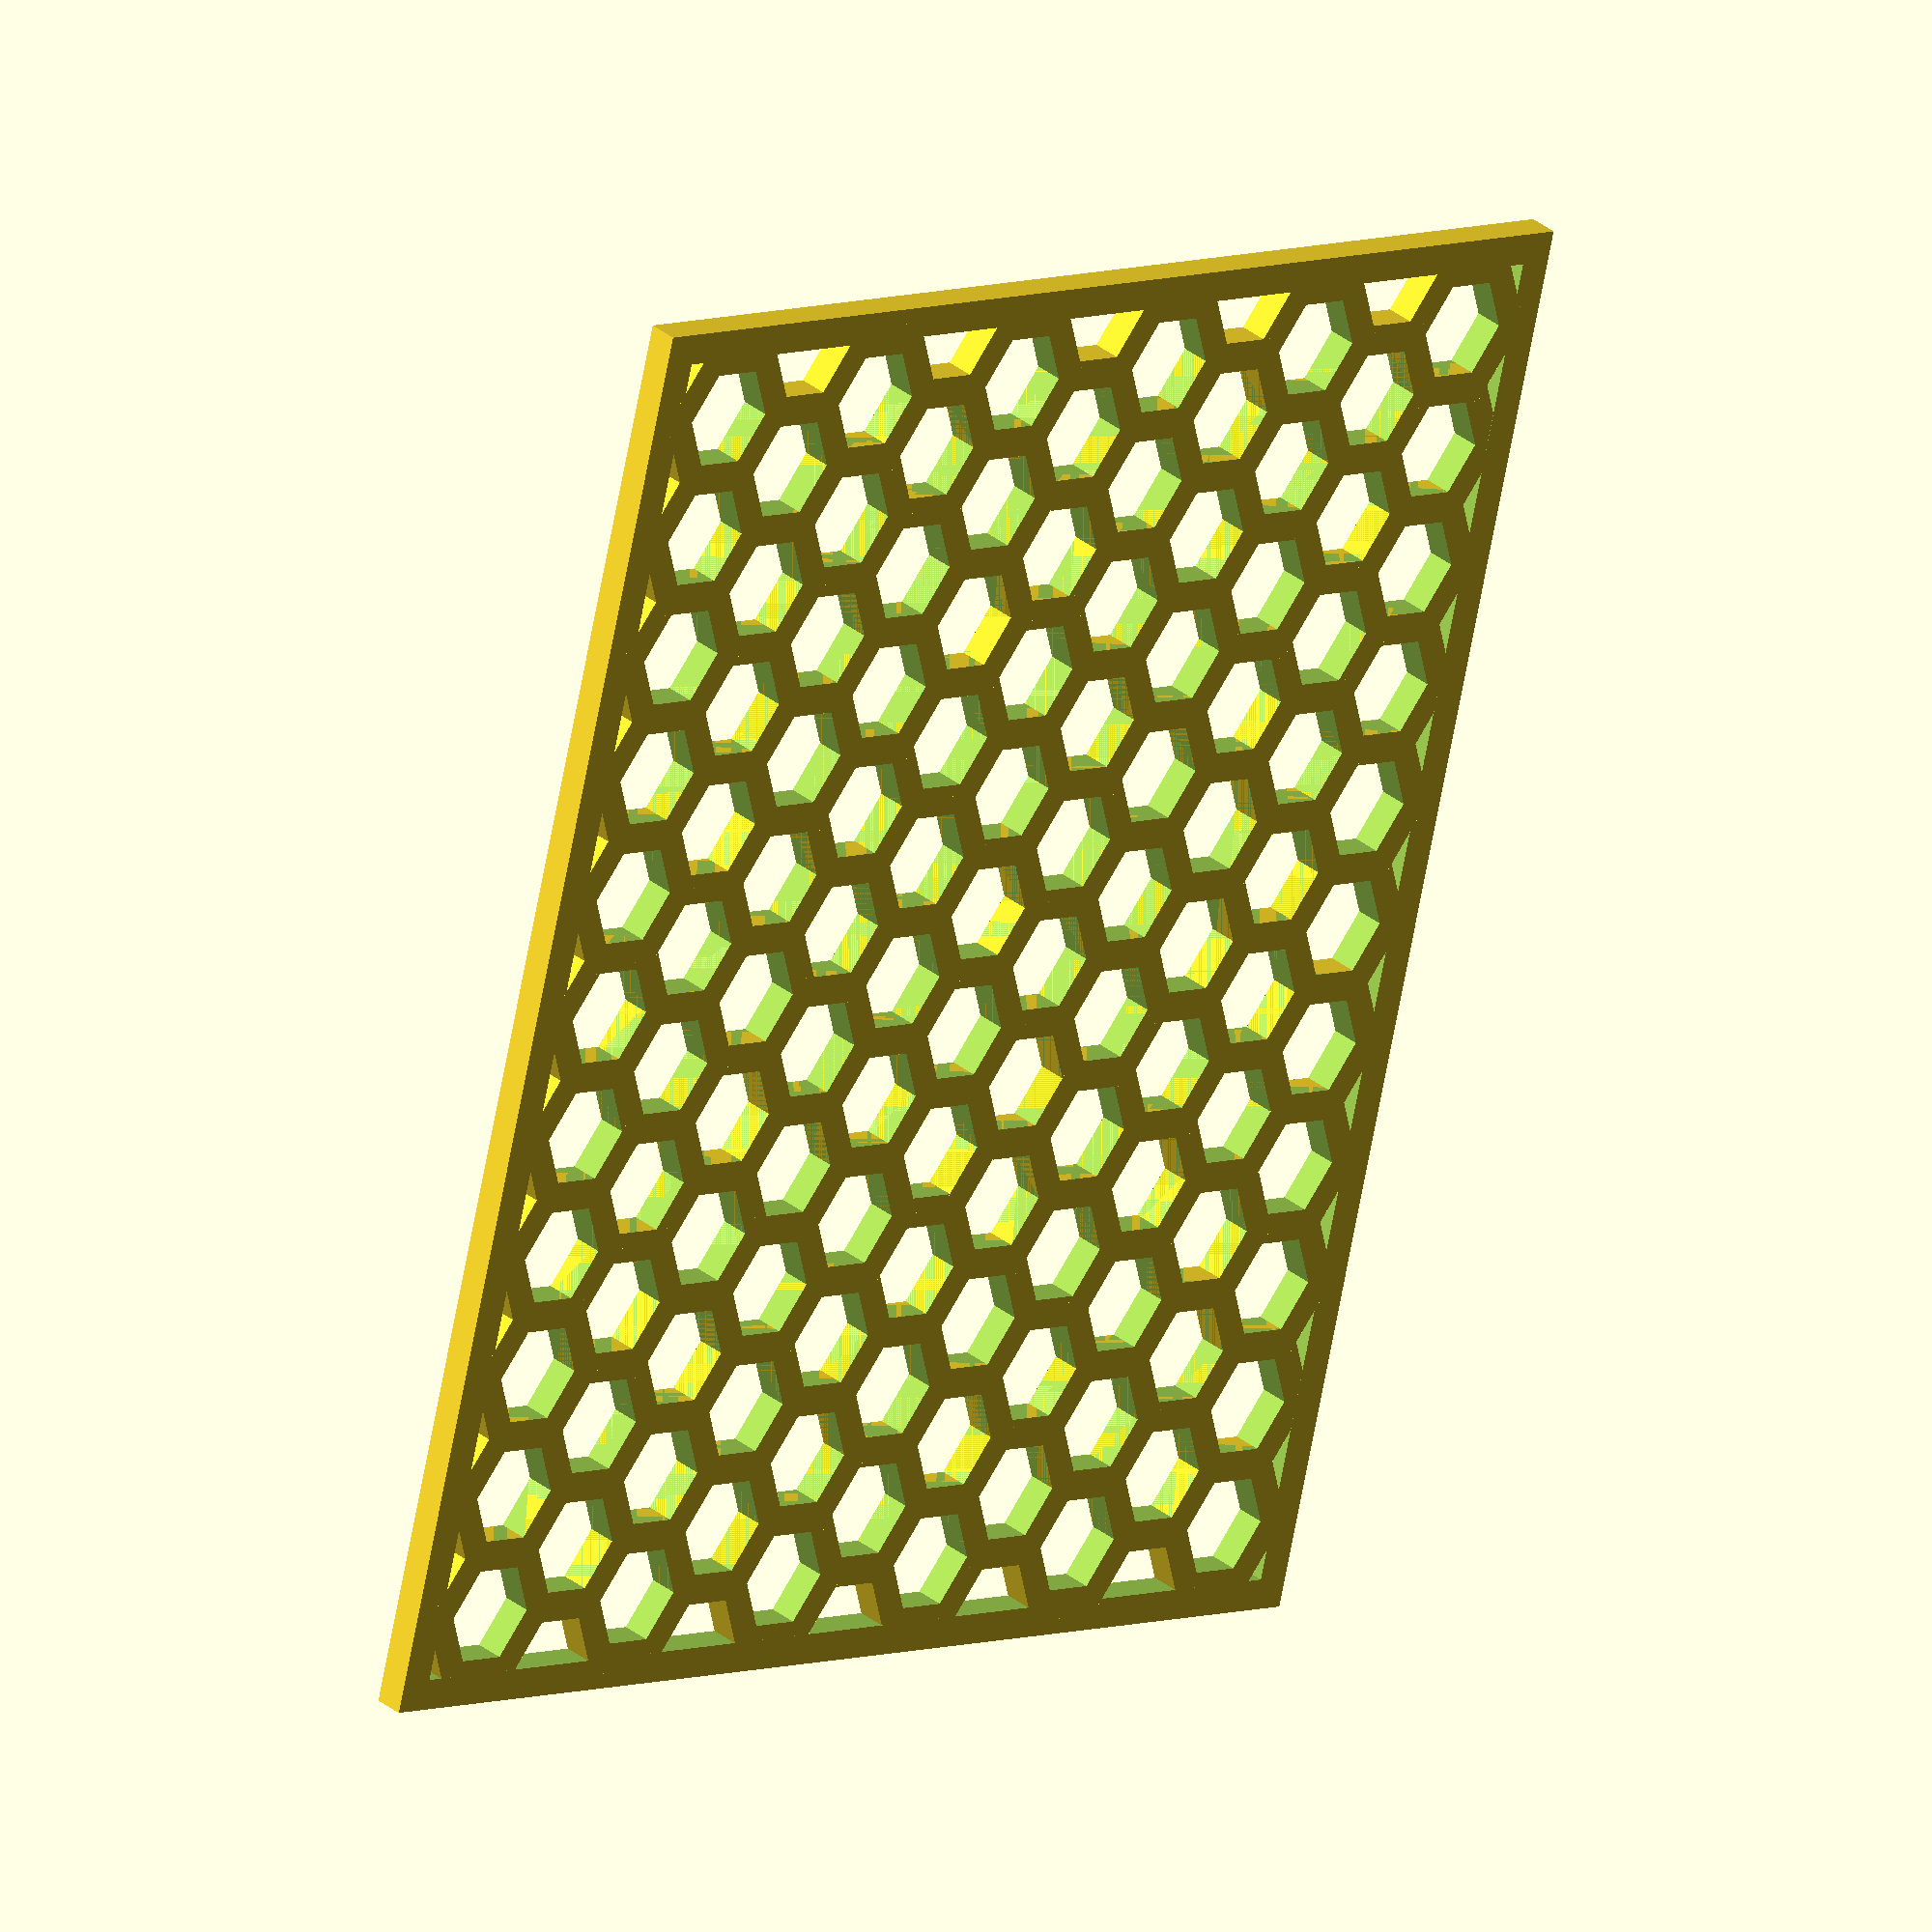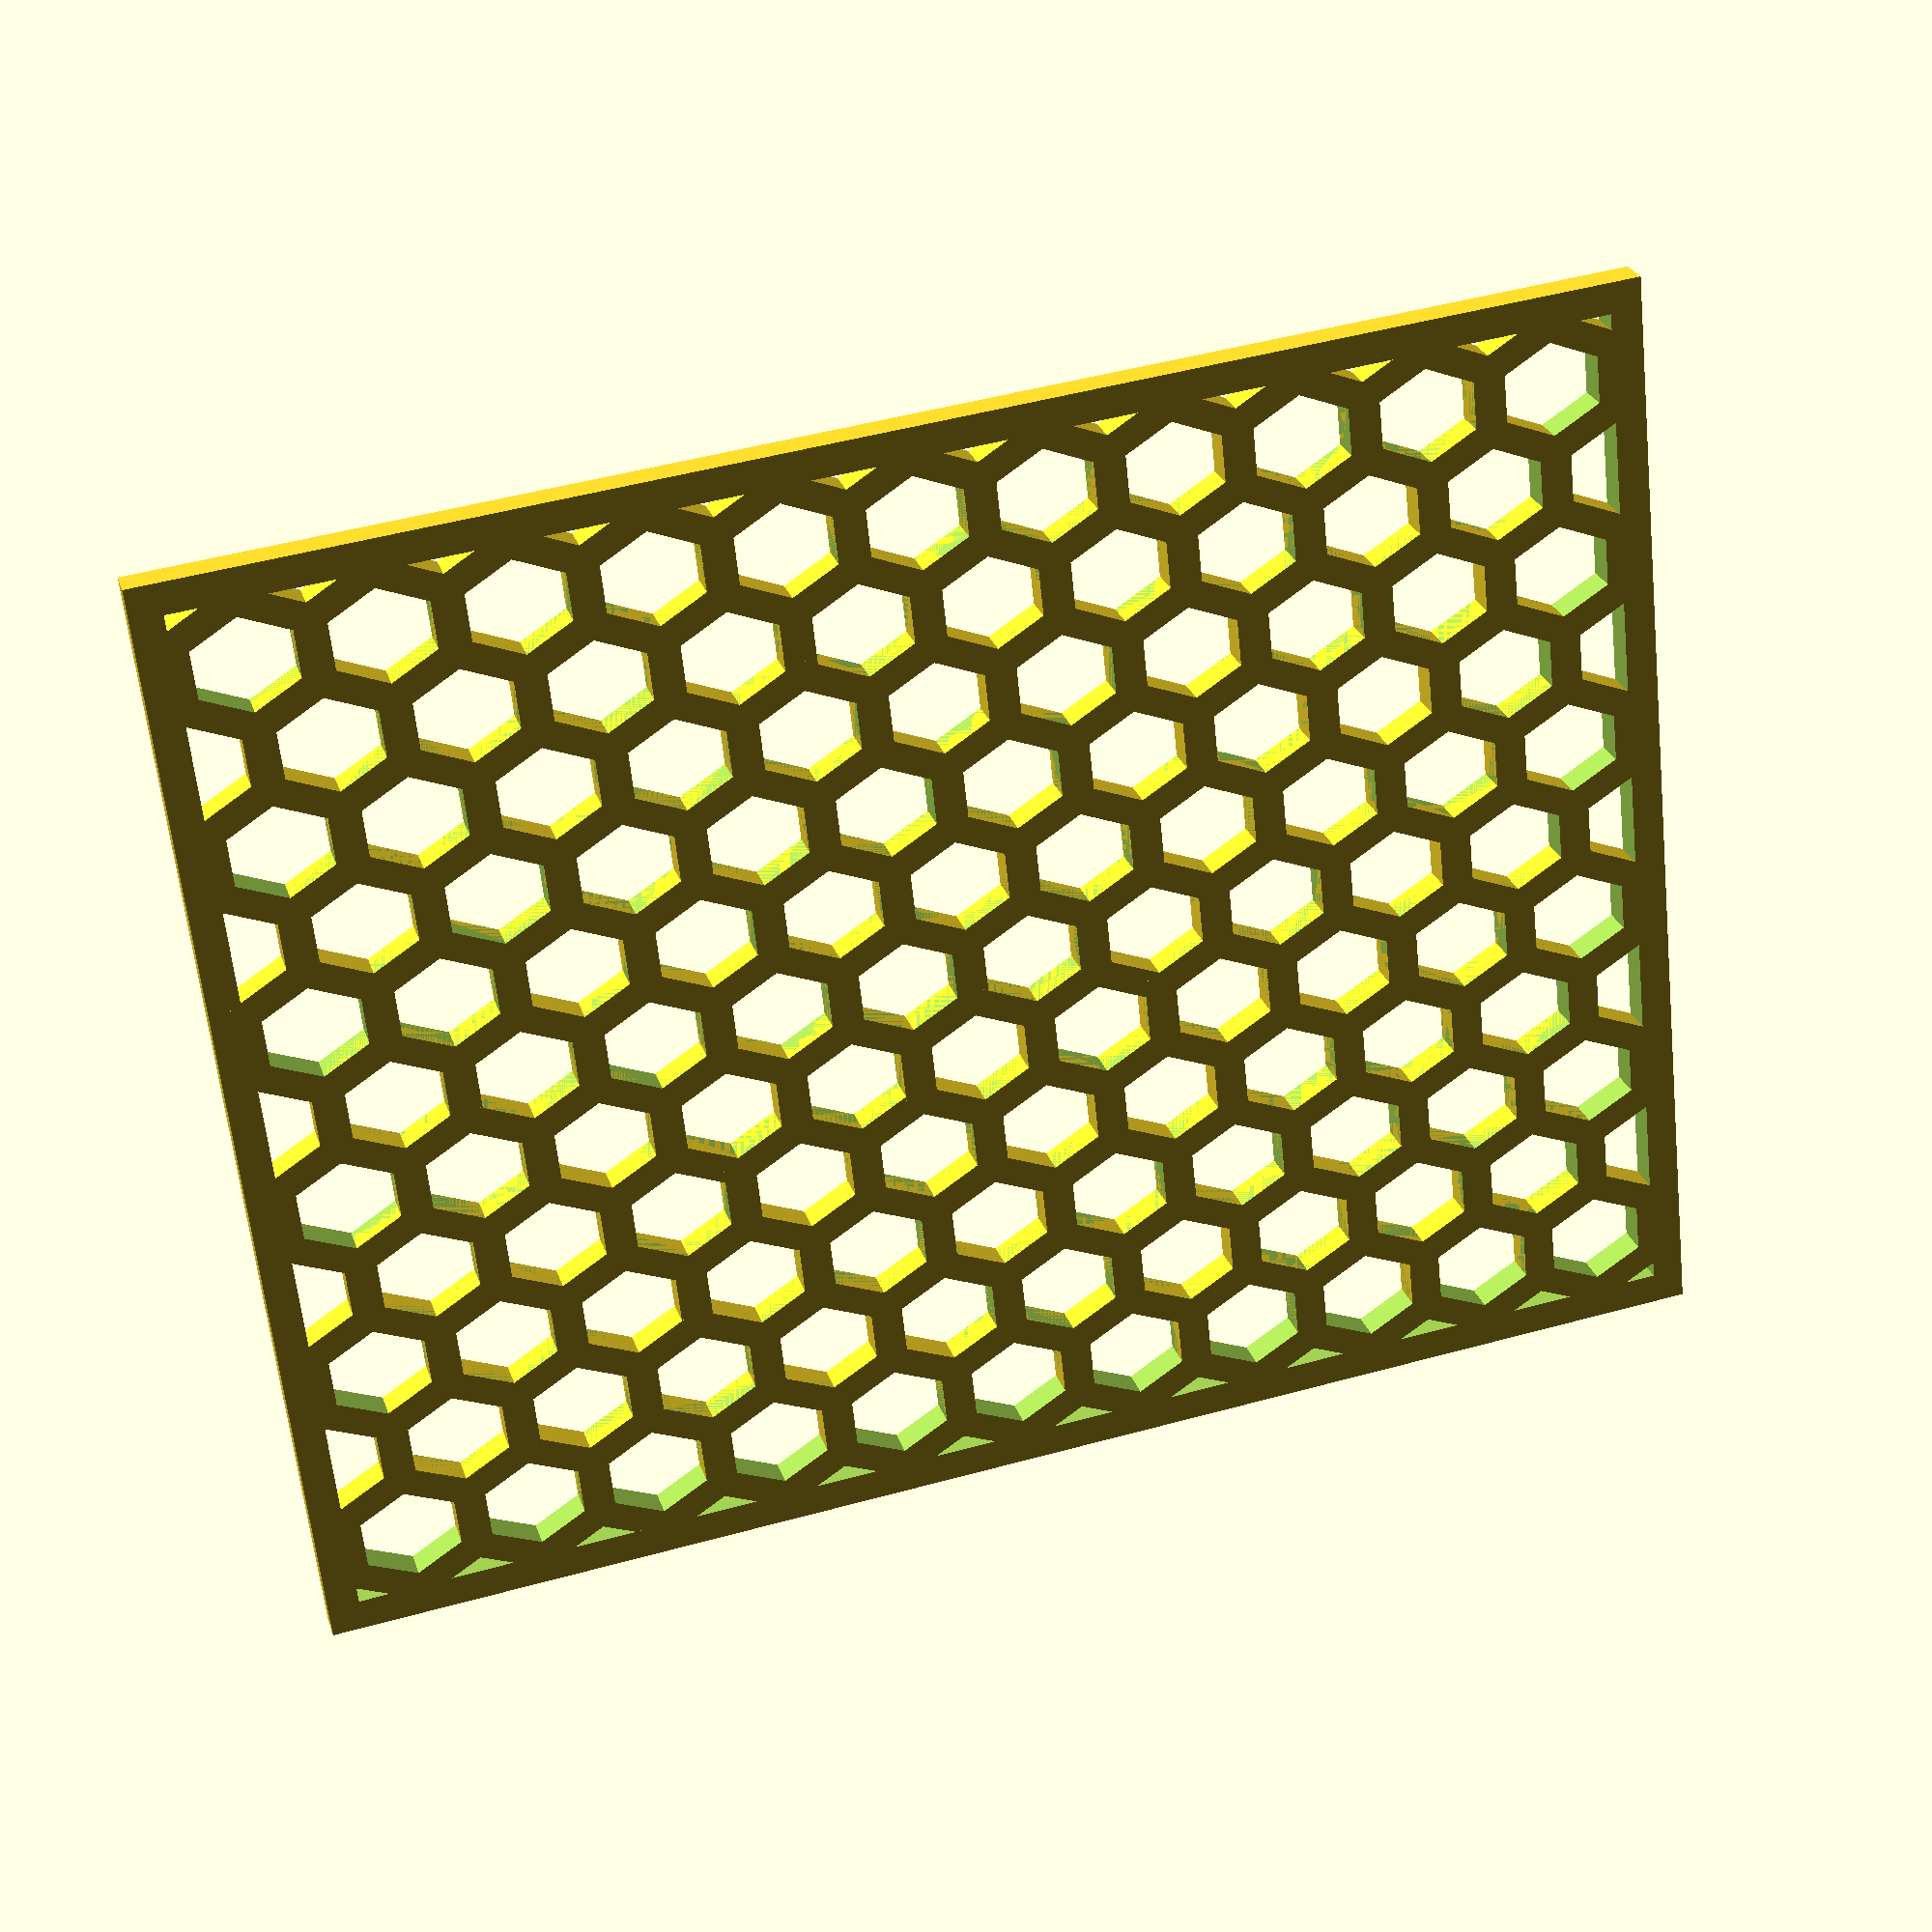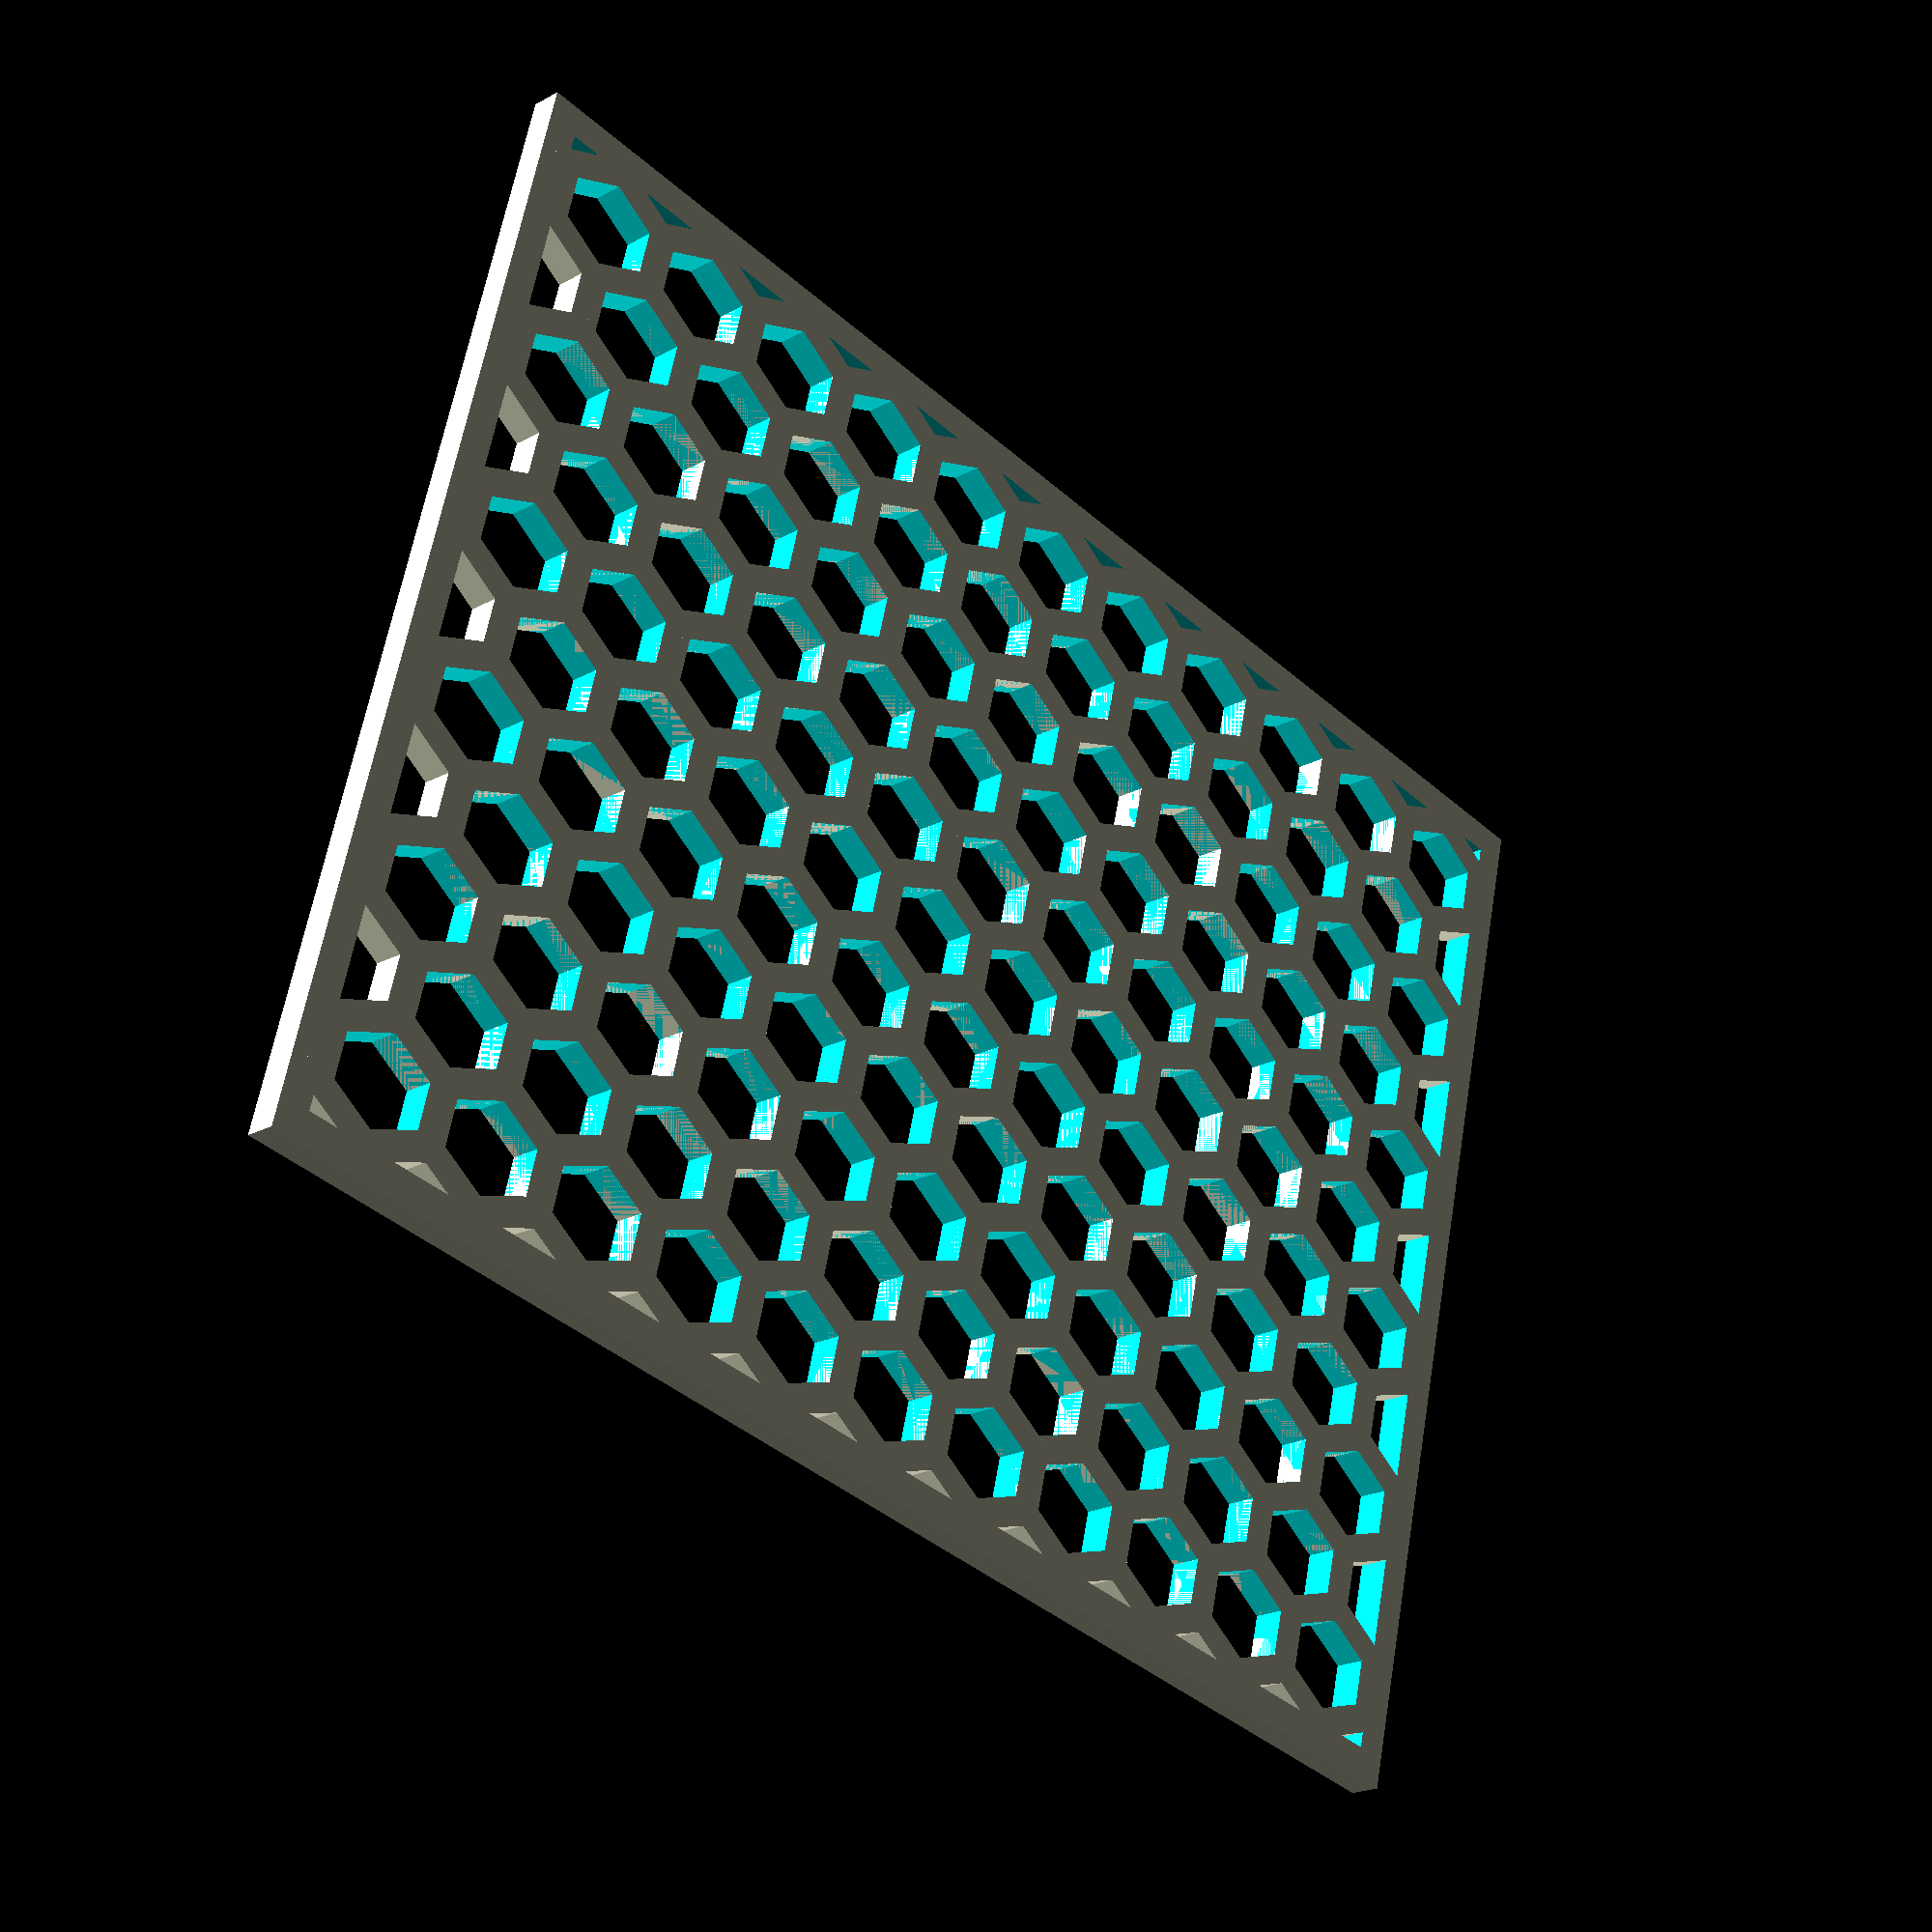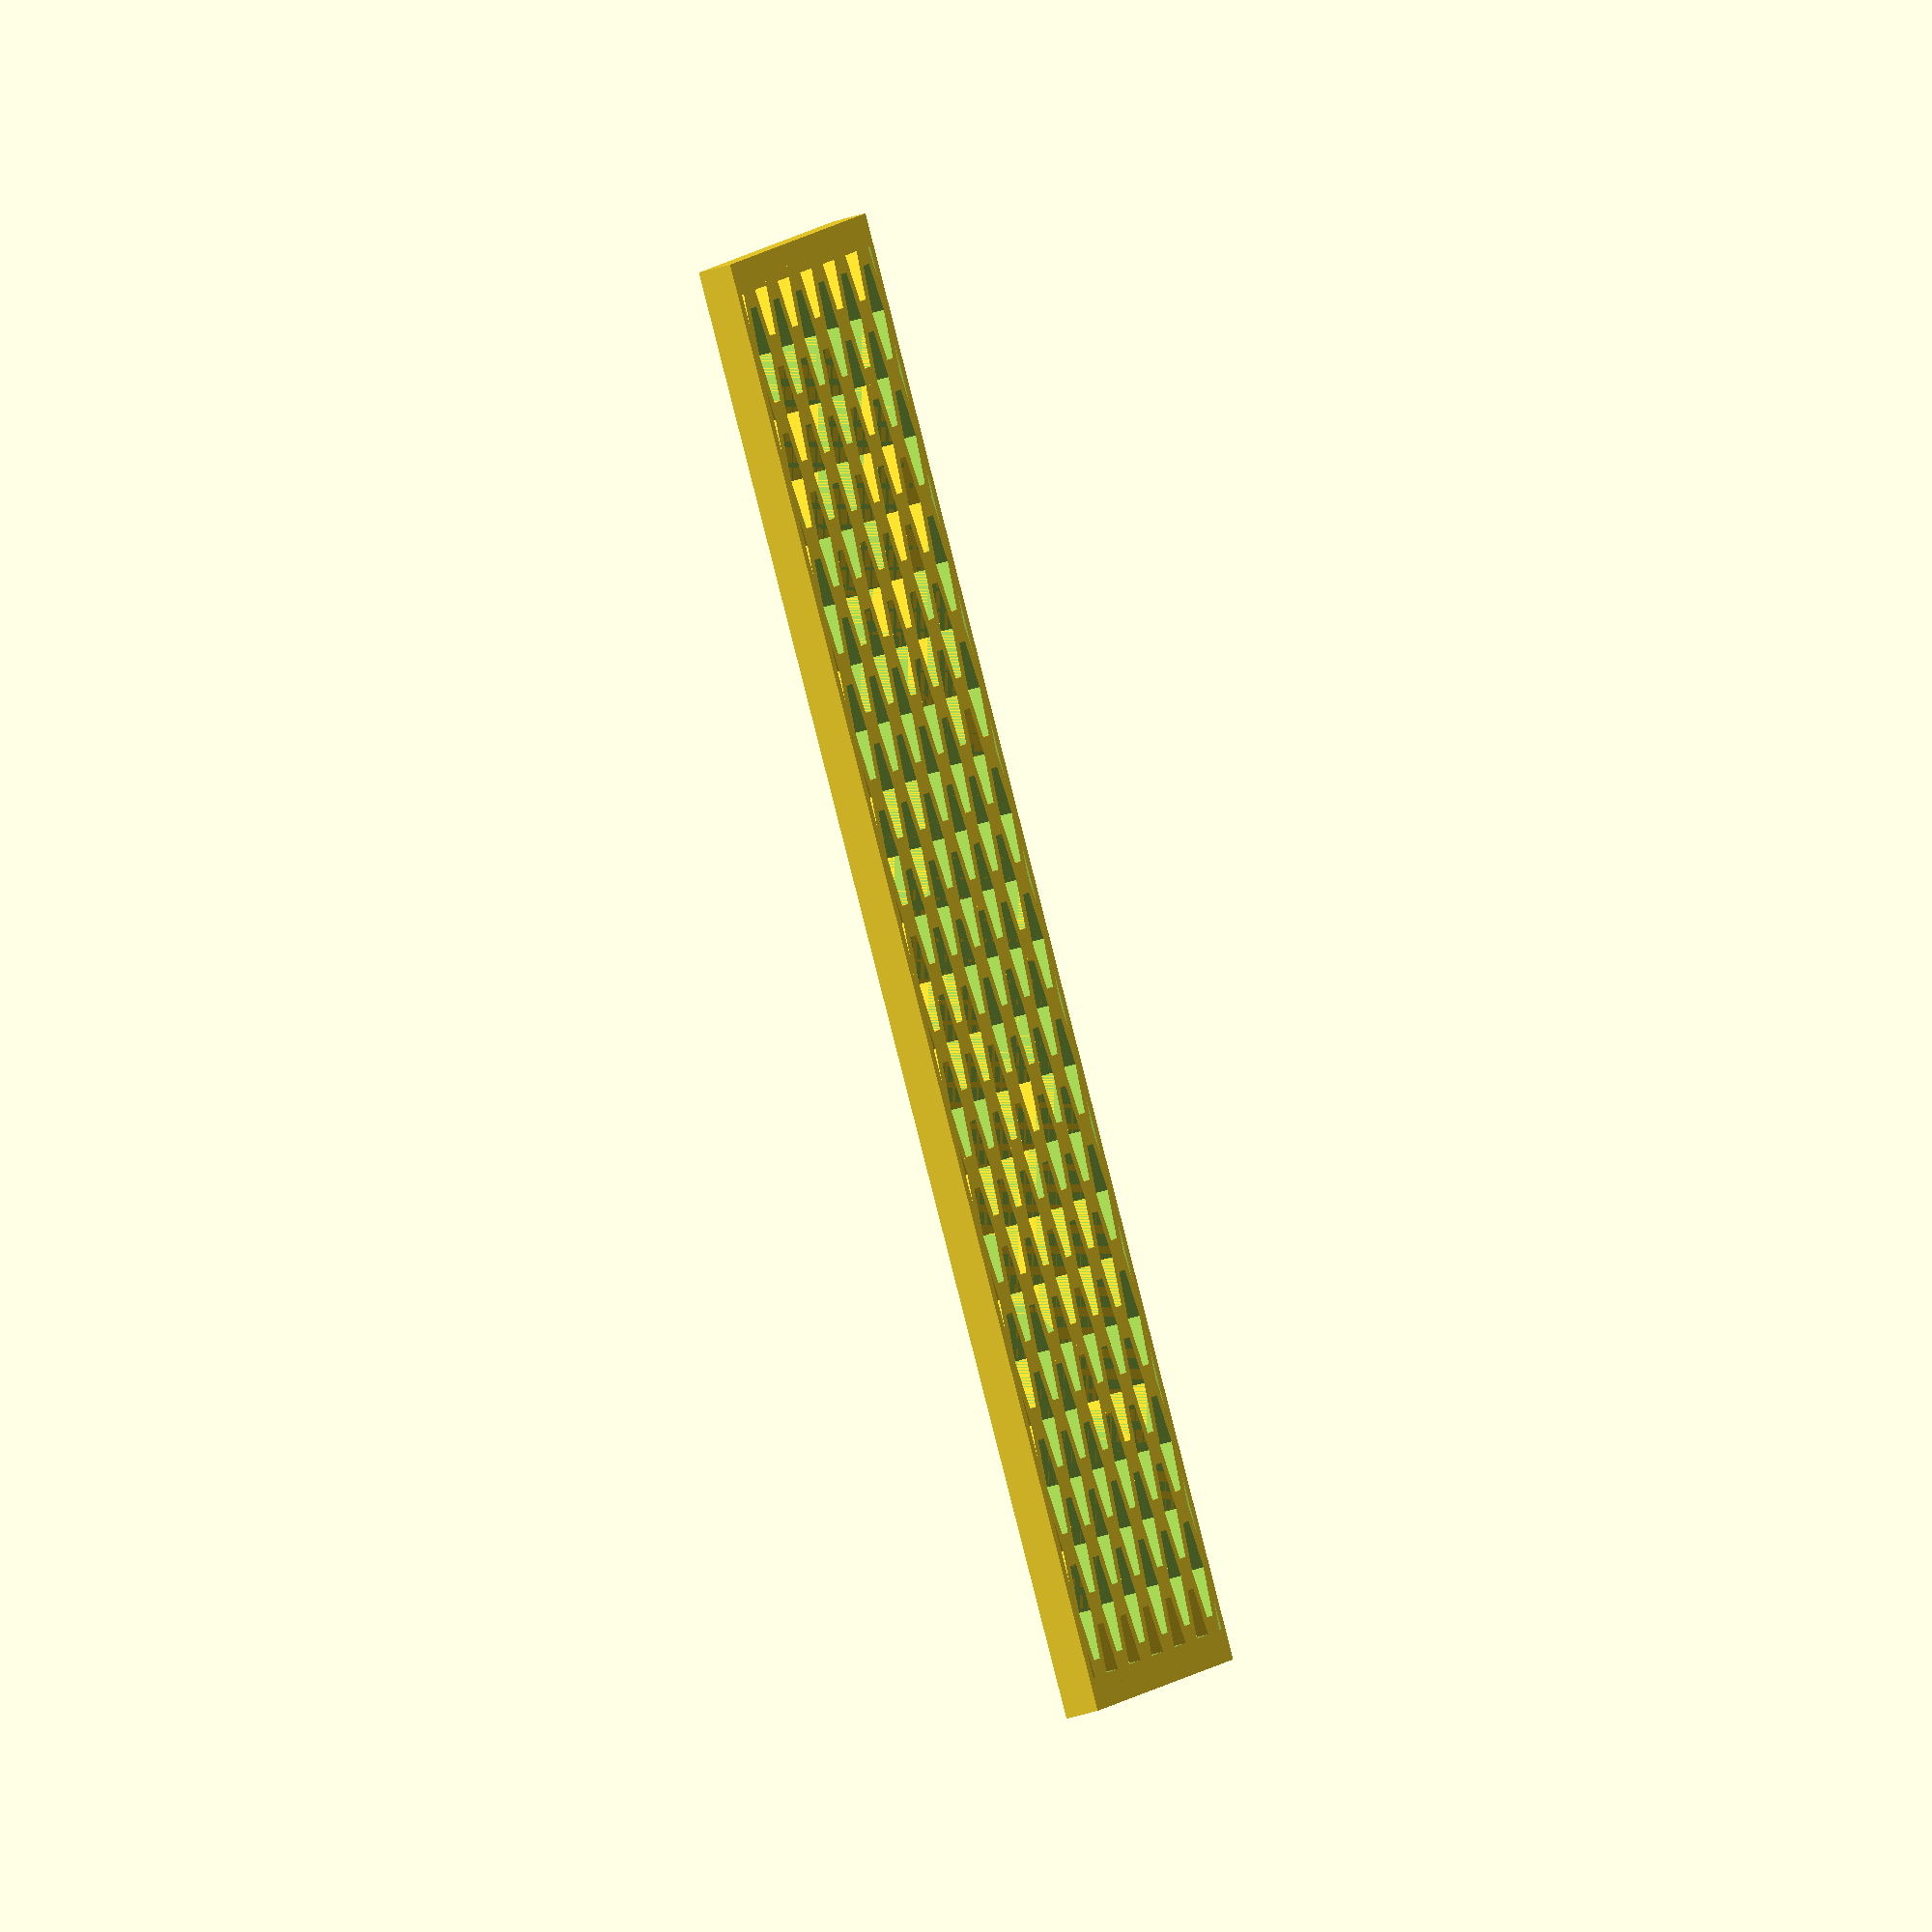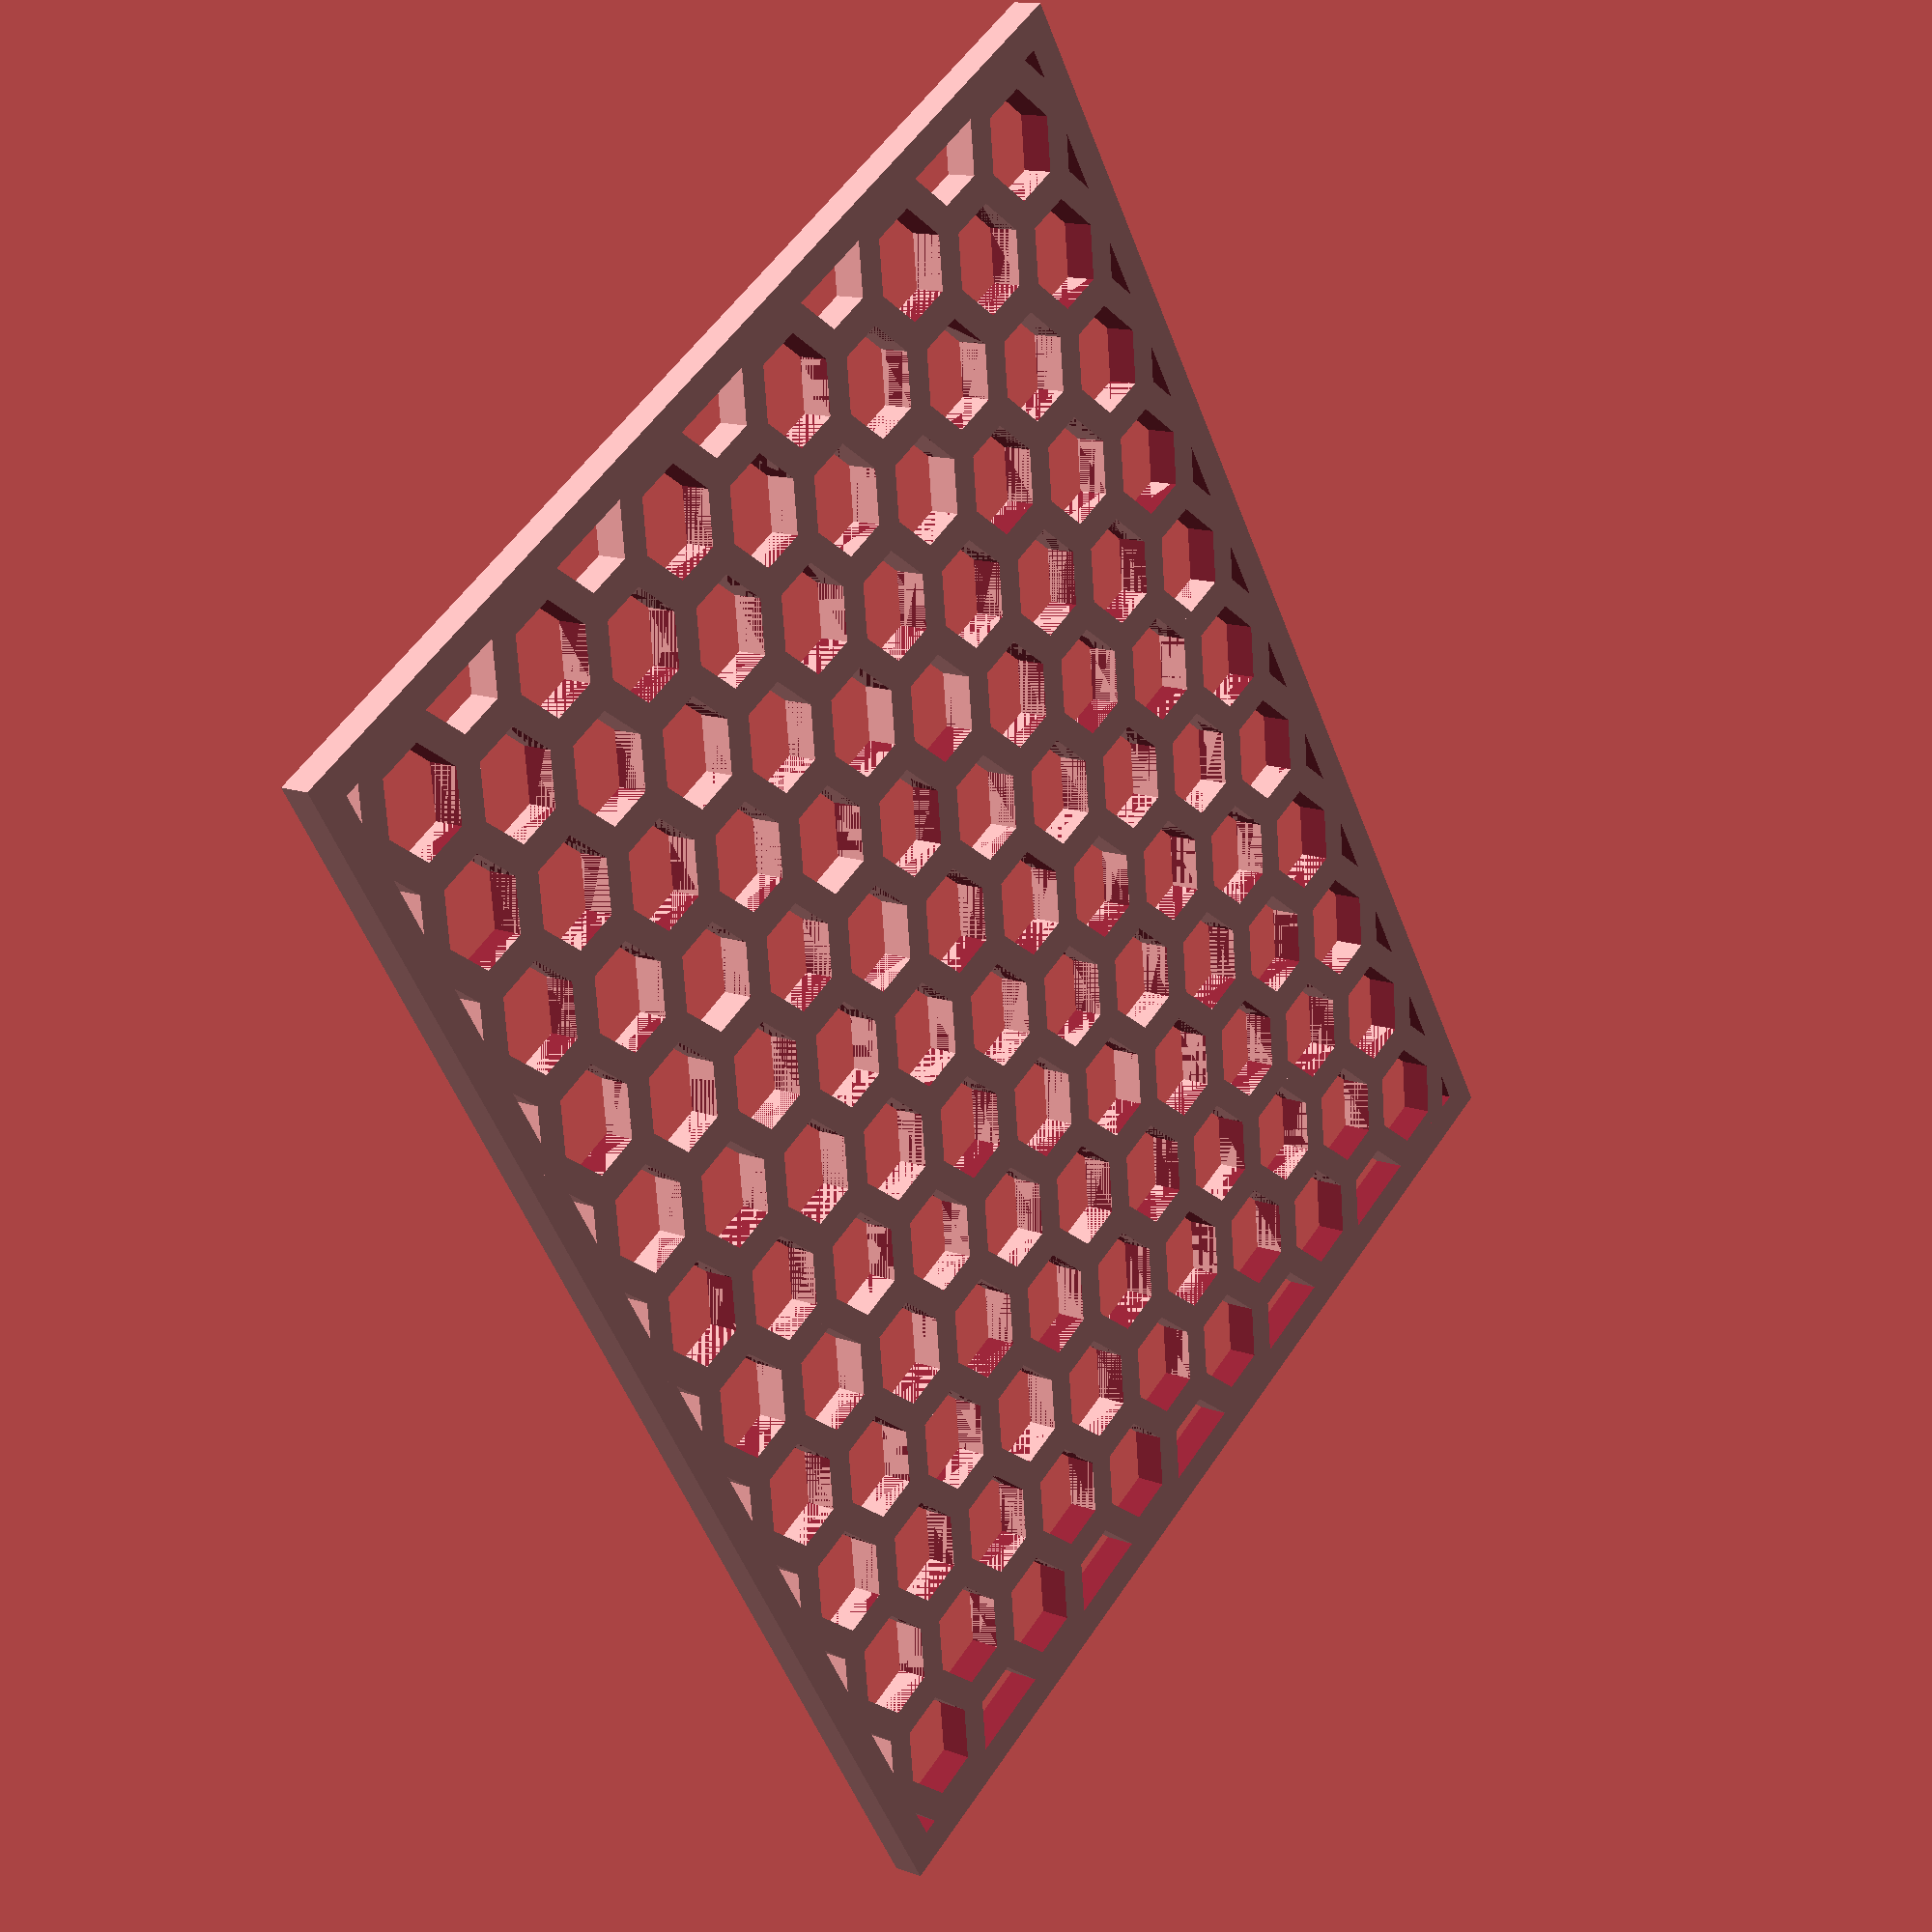
<openscad>
width = 4;
height = 4;
half_width = width / 2;
one_quarter_height = height * 0.25;
three_quarter_height = height * 0.75;

module hexagon(size) {
  points = [
    [half_width, 0],
    [width, one_quarter_height],
    [width, three_quarter_height],
    [half_width, height],
    [0, three_quarter_height],
    [0, one_quarter_height]
  ];
  polygon(points);
}

module inset_hexigon() {
  // #hexagon();
  // translate([-0.5, -0.5, 0]) {
  //   scale([1.25, 1.25, 1]) {
  //     hexagon();
  //   }
  // }
  difference() {
    translate([-0.5, -0.5, 0]) {
      scale([1.25, 1.25, 1]) {
        hexagon();
      }
    }
    translate([0.5, 0.5, 0]) {
      scale([0.75, 0.75, 1]) {
        hexagon();
      }
    }
  }
}

module hexagon_grid() {
  for (y = [0 : 10]) {
    if (y % 2 == 0) {
      for (x = [0 : 10]) {
        translate([x * width, (y * three_quarter_height), 0]) {
          inset_hexigon();
        }
      }
    } else {
      for (x = [0 : 9]) {
        translate([x * width + half_width, (y * three_quarter_height), 0]) {
          inset_hexigon();
        }
      }
    }
  }
}

border_thickness = 1;

// module border() {
//   difference() {
//     translate([-border_thickness, -border_thickness, 0]) {
//       square(
//         [
//           11 * width + border_thickness * 2,
//           11 * three_quarter_height + (border_thickness * 2)
//         ]
//       );
//     }
//     #translate([border_thickness, border_thickness, 0]) {
//       square(
//         [
//           11 * width - border_thickness * 2,
//           11 * three_quarter_height
//         ]
//       );
//     }
//   }
// }

module border() {
  difference() {
    square(
      [
        11 * width + border_thickness * 2,
        11 * three_quarter_height + 1 + border_thickness * 2
      ]
    );
    translate([border_thickness, border_thickness, 0]) {
      square(
        [
          11 * width,
          11 * three_quarter_height + 1
        ]
      );
    }
  }
}

// module border() {
//   translate([border_thickness, border_thickness * 0.75, 0]) {
//     square(
//       [
//         11 * width - border_thickness * 2,
//         11 * three_quarter_height
//       ]
//     );
//   }
// }

// resize([20, 20]) {
// translate([border_thickness / 2, border_thickness / 2, 0]) {
  border();
// }
translate([border_thickness, border_thickness, 0]) {
  hexagon_grid();
}
// }

</openscad>
<views>
elev=150.9 azim=103.7 roll=219.1 proj=o view=solid
elev=153.8 azim=6.2 roll=16.3 proj=p view=solid
elev=21.2 azim=193.7 roll=314.2 proj=p view=solid
elev=243.1 azim=334.8 roll=74.2 proj=o view=wireframe
elev=166.6 azim=237.6 roll=230.4 proj=p view=solid
</views>
